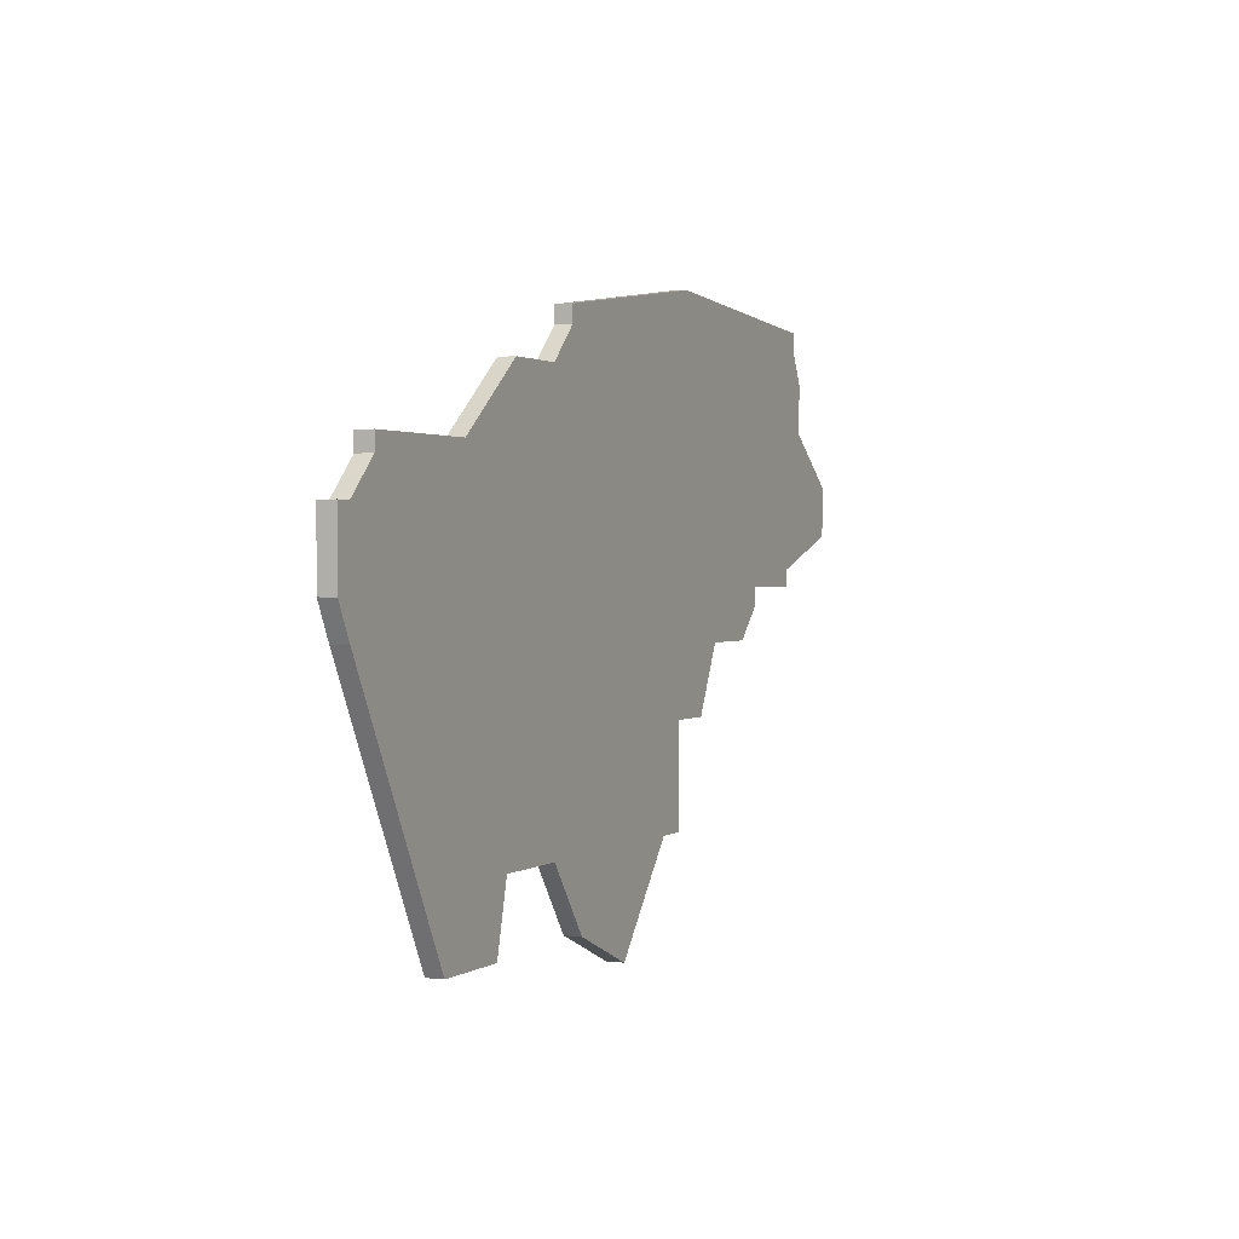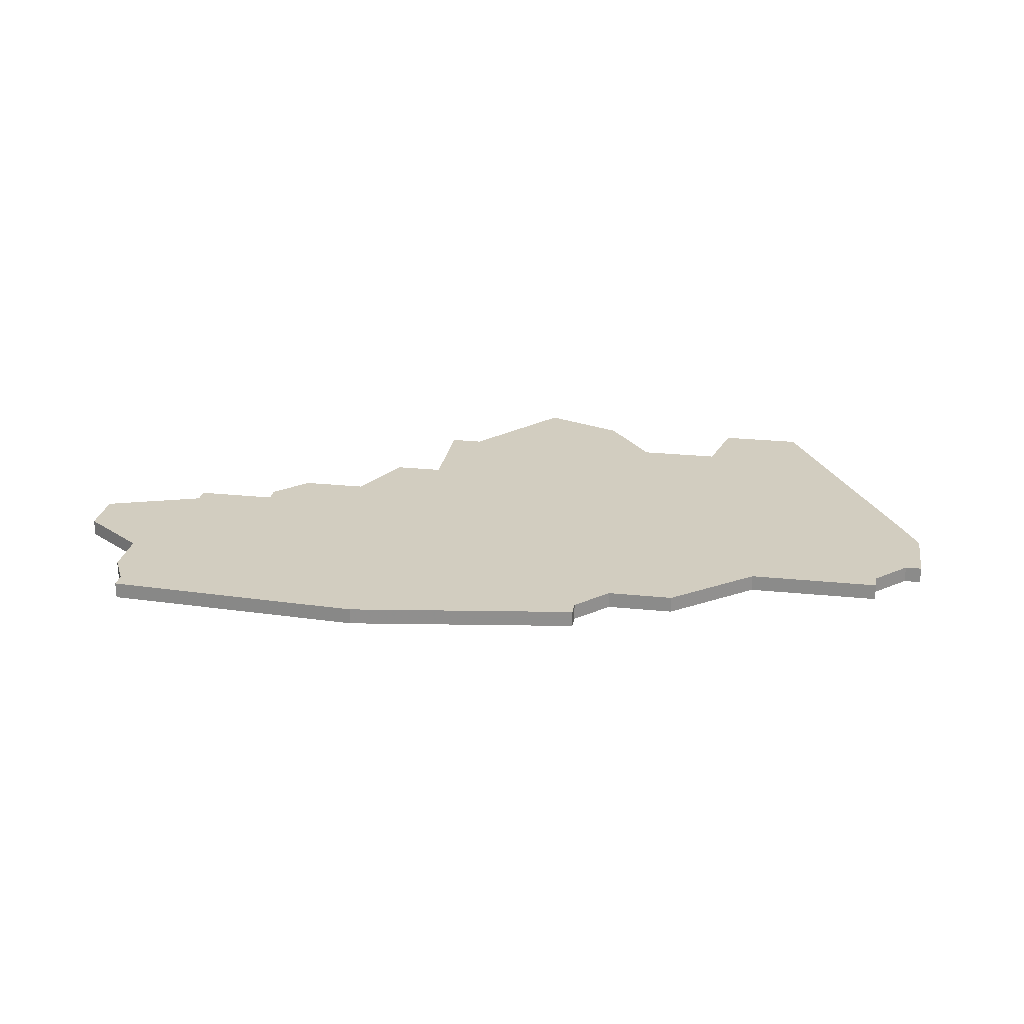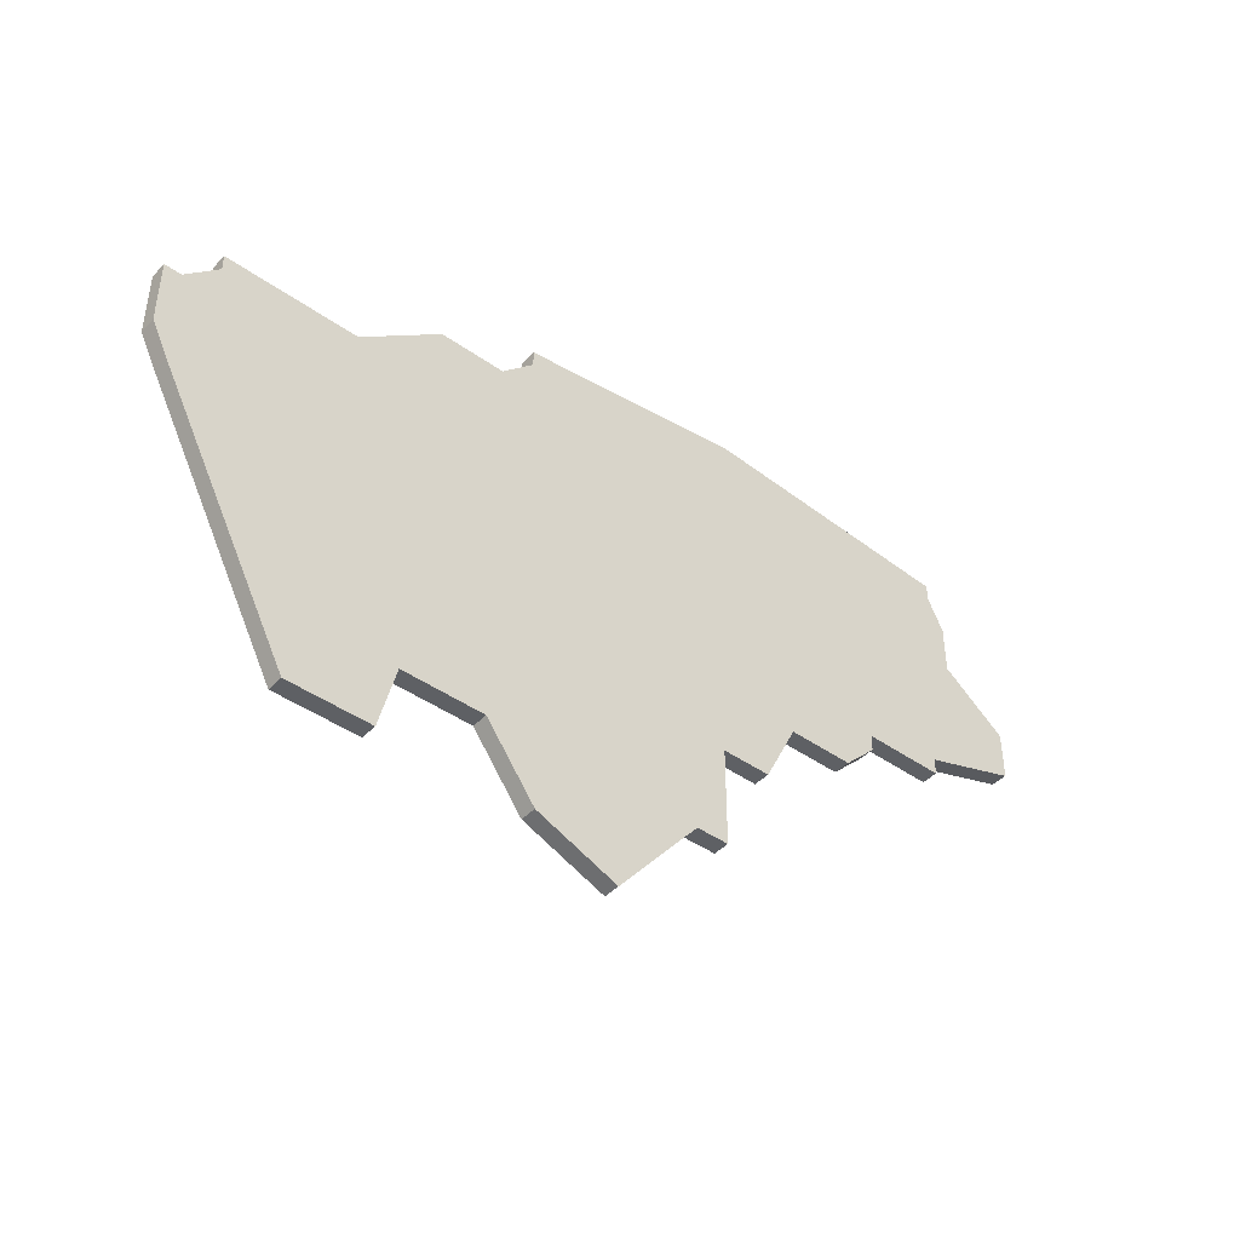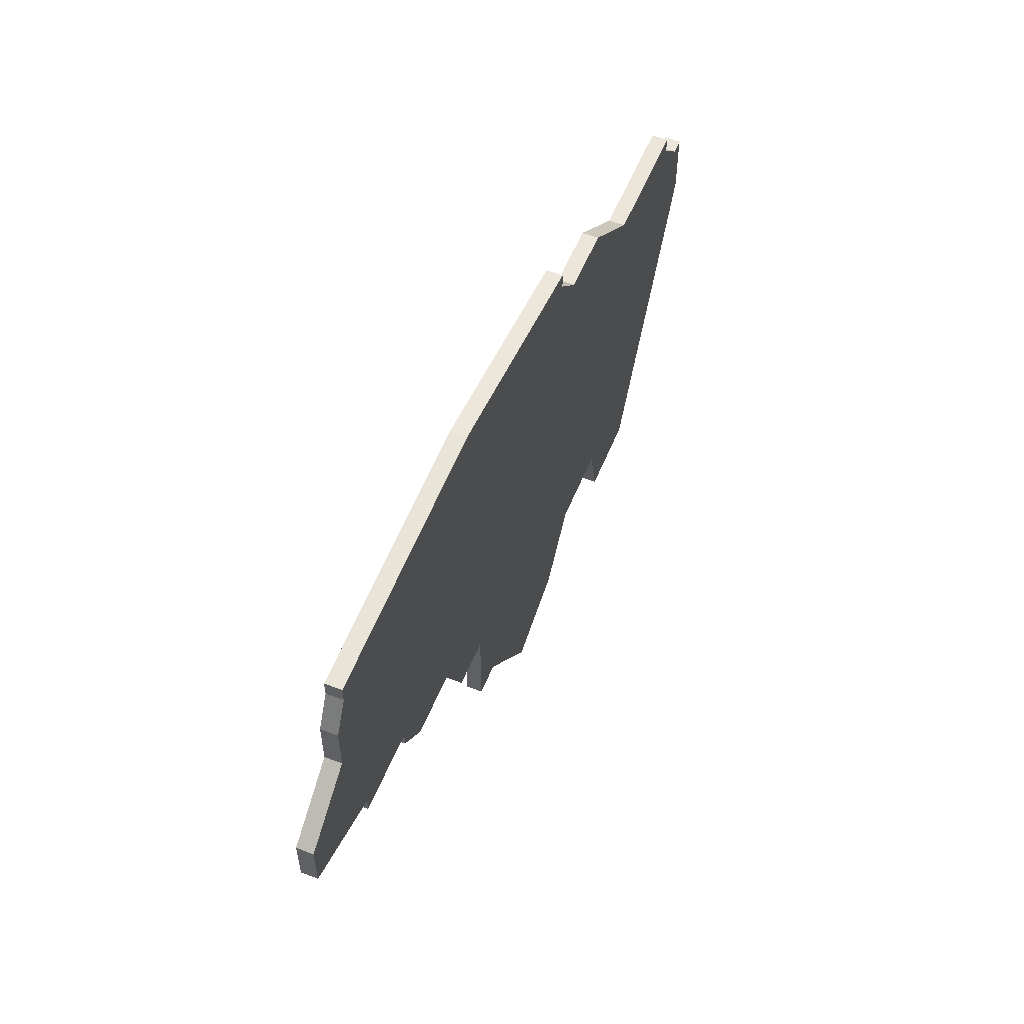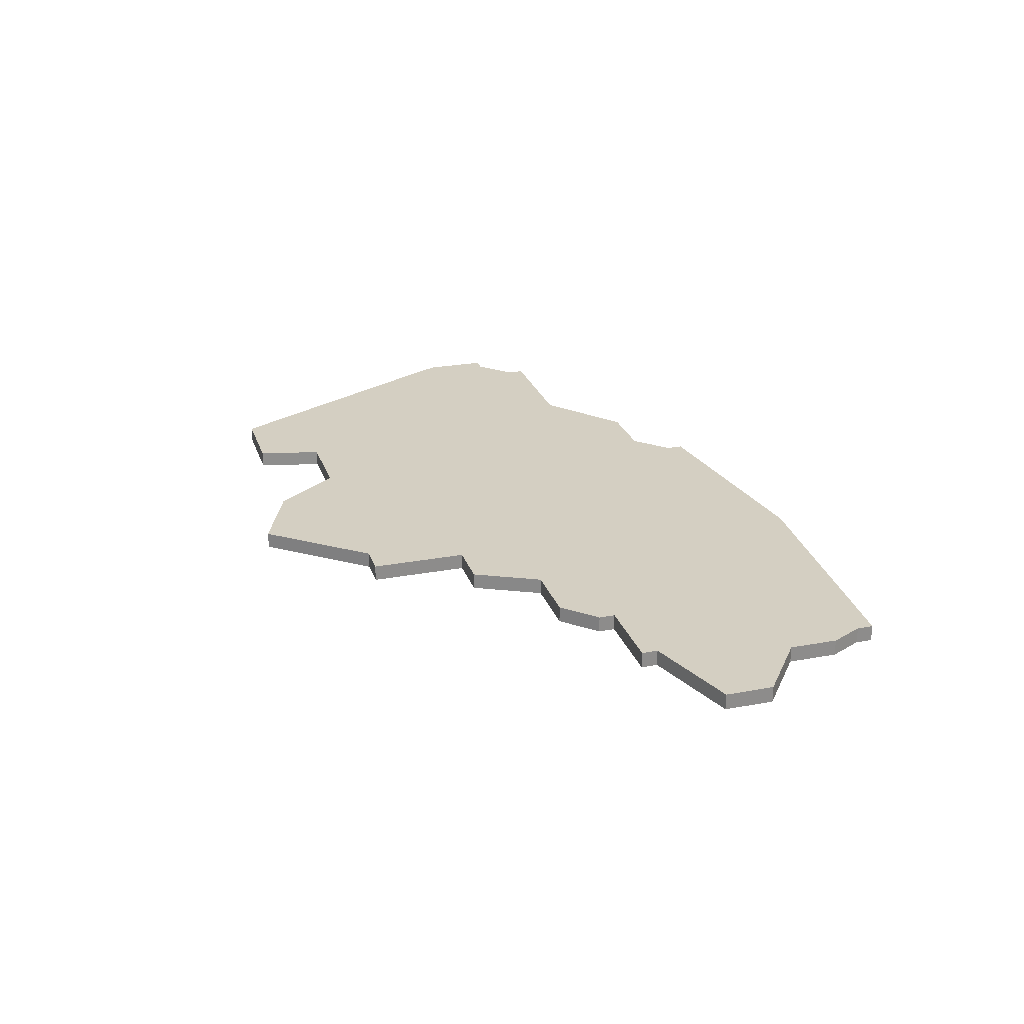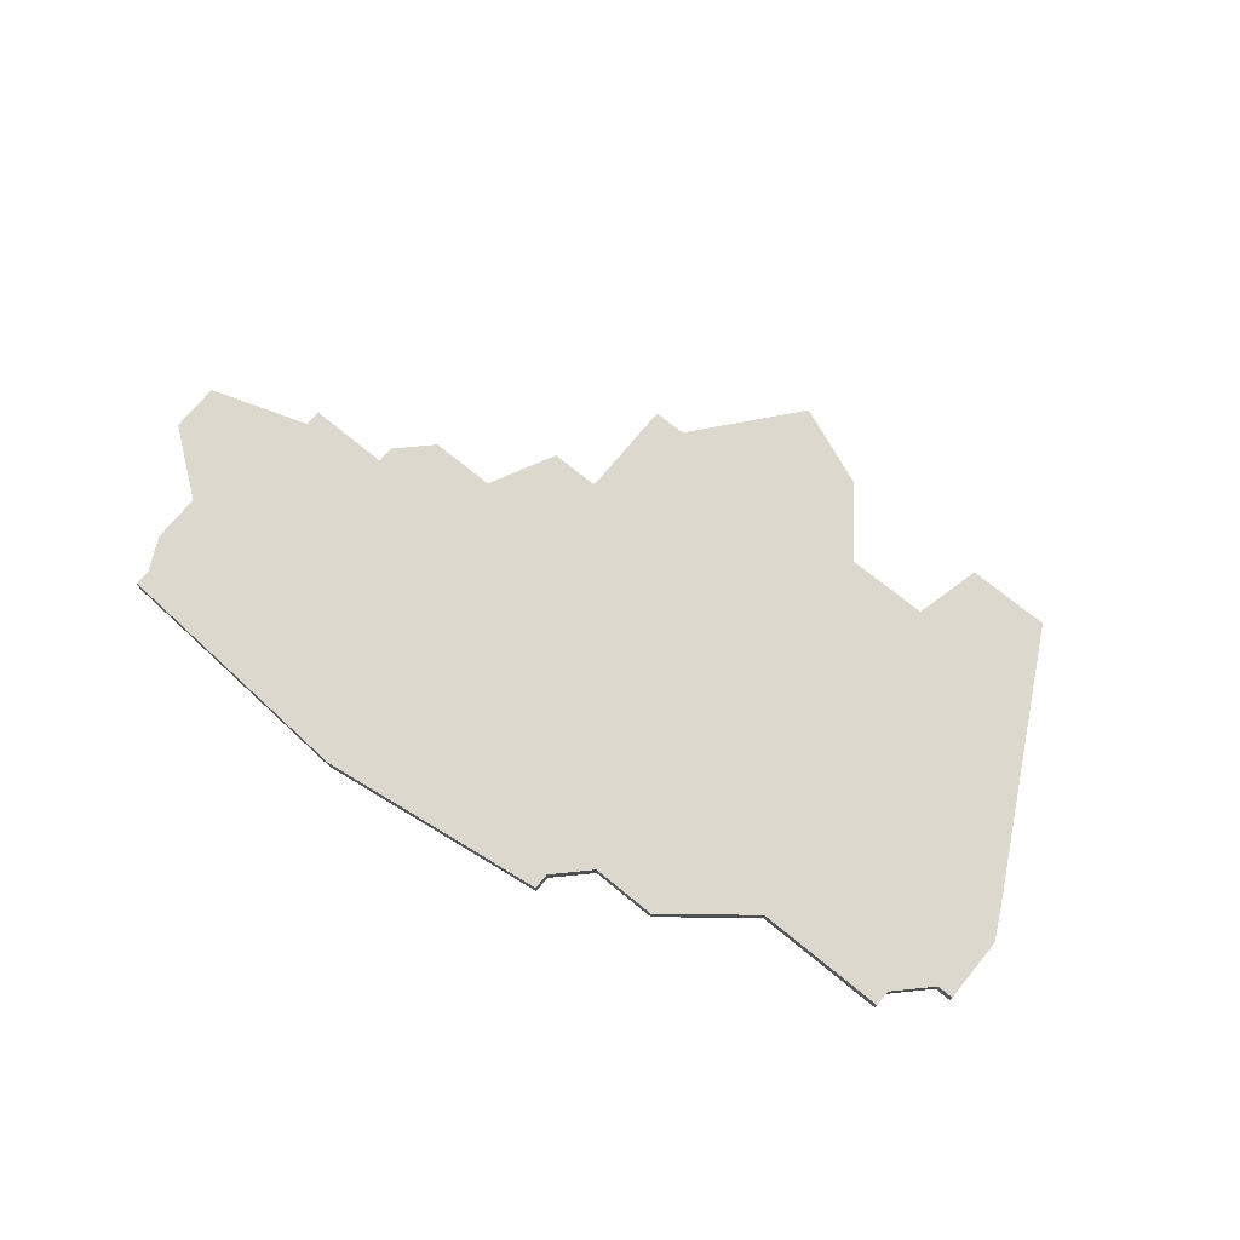
<metadata>
{"format":"obj","ext":"obj","renderer":"f3d","projection":"perspective","resolution":1024,"background":"white","views":[{"elev":1.3,"azim":-65.2,"up":"+Y"},{"elev":24.5,"azim":-170.4,"up":"+Z"},{"elev":-43.1,"azim":-40.0,"up":"+Y"},{"elev":55.6,"azim":112.1,"up":"+Y"},{"elev":25.4,"azim":73.2,"up":"+Z"},{"elev":72.4,"azim":-140.7,"up":"+Z"}]}
</metadata>
<code>
v 1701 -1148 0
v 1701 -1148 1
v 1701 -1149 0
v 1701 -1149 1
v 1675 -1161 0
v 1675 -1161 1
v 1675 -1137 0
v 1675 -1137 1
v 1708 -1136 0
v 1708 -1136 1
v 1708 -1139 0
v 1708 -1139 1
v 1683 -1167 0
v 1683 -1167 1
v 1658 -1141 0
v 1658 -1141 1
v 1658 -1142 0
v 1658 -1142 1
v 1691 -1132 0
v 1691 -1132 1
v 1666 -1141 0
v 1666 -1141 1
v 1699 -1151 0
v 1699 -1151 1
v 1707 -1133 0
v 1707 -1133 1
v 1707 -1134 0
v 1707 -1134 1
v 1690 -1161 0
v 1690 -1161 1
v 1690 -1155 0
v 1690 -1155 1
v 1706 -1148 0
v 1706 -1148 1
v 1706 -1147 0
v 1706 -1147 1
v 1656 -1150 0
v 1656 -1150 1
v 1656 -1144 0
v 1656 -1144 1
v 1664 -1165 0
v 1664 -1165 1
v 1655 -1148 0
v 1655 -1148 1
v 1655 -1144 0
v 1655 -1144 1
v 1688 -1161 0
v 1688 -1161 1
v 1671 -1137 0
v 1671 -1137 1
v 1712 -1142 0
v 1712 -1142 1
v 1712 -1145 0
v 1712 -1145 1
v 1695 -1151 0
v 1695 -1151 1
v 1670 -1161 0
v 1670 -1161 1
v 1678 -1165 0
v 1678 -1165 1
v 1669 -1165 0
v 1669 -1165 1
v 1677 -1134 0
v 1677 -1134 1
v 1677 -1135 0
v 1677 -1135 1
v 1693 -1155 0
v 1693 -1155 1
f 57 41 37
f 43 39 37
f 61 41 57
f 47 59 5
f 21 57 37
f 31 5 7
f 57 21 5
f 43 45 39
f 21 17 15
f 39 17 37
f 7 21 49
f 7 65 31
f 65 63 19
f 7 5 21
f 17 21 37
f 59 47 13
f 31 29 47
f 55 67 31
f 31 65 55
f 1 23 55
f 23 1 3
f 19 1 55
f 65 19 55
f 35 1 11
f 11 1 19
f 25 27 19
f 19 27 11
f 33 1 35
f 35 11 51
f 11 27 9
f 53 35 51
f 47 5 31
f 38 42 58
f 38 40 44
f 58 42 62
f 6 60 48
f 38 58 22
f 8 6 32
f 6 22 58
f 40 46 44
f 16 18 22
f 38 18 40
f 50 22 8
f 32 66 8
f 20 64 66
f 22 6 8
f 38 22 18
f 14 48 60
f 48 30 32
f 32 68 56
f 56 66 32
f 56 24 2
f 4 2 24
f 56 2 20
f 56 20 66
f 12 2 36
f 20 2 12
f 20 28 26
f 12 28 20
f 36 2 34
f 52 12 36
f 10 28 12
f 52 36 54
f 32 6 48
f 64 20 63
f 63 20 19
f 66 64 65
f 65 64 63
f 8 66 7
f 7 66 65
f 50 8 49
f 49 8 7
f 22 50 21
f 21 50 49
f 16 22 15
f 15 22 21
f 18 16 17
f 17 16 15
f 40 18 39
f 39 18 17
f 46 40 45
f 45 40 39
f 44 46 43
f 43 46 45
f 38 44 37
f 37 44 43
f 42 38 41
f 41 38 37
f 62 42 61
f 61 42 41
f 58 62 57
f 57 62 61
f 6 58 5
f 5 58 57
f 60 6 59
f 59 6 5
f 14 60 13
f 13 60 59
f 48 14 47
f 47 14 13
f 30 48 29
f 29 48 47
f 32 30 31
f 31 30 29
f 68 32 67
f 67 32 31
f 56 68 55
f 55 68 67
f 24 56 23
f 23 56 55
f 4 24 3
f 3 24 23
f 2 4 1
f 1 4 3
f 34 2 33
f 33 2 1
f 36 34 35
f 35 34 33
f 54 36 53
f 53 36 35
f 52 54 51
f 51 54 53
f 12 52 11
f 11 52 51
f 10 12 9
f 9 12 11
f 28 10 27
f 27 10 9
f 20 26 19
f 19 26 25
f 26 28 25
f 25 28 27

</code>
